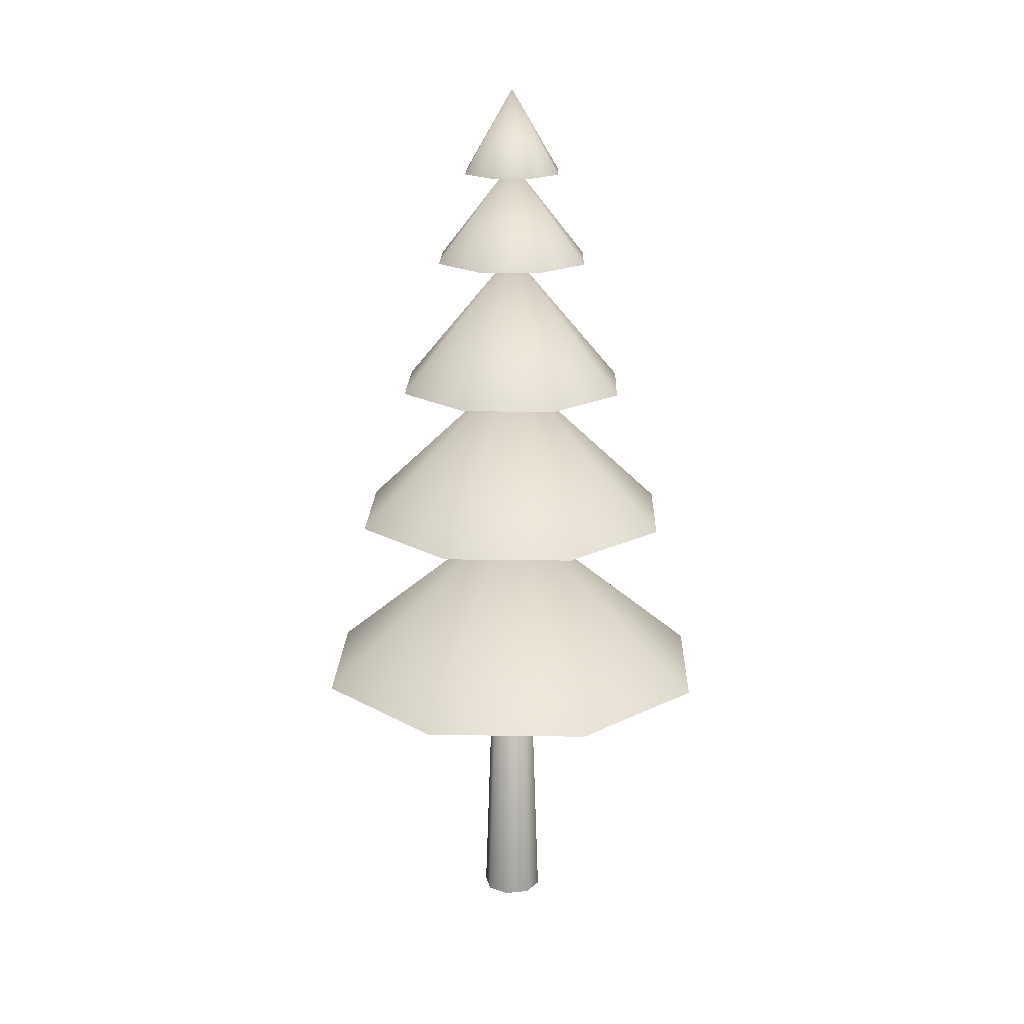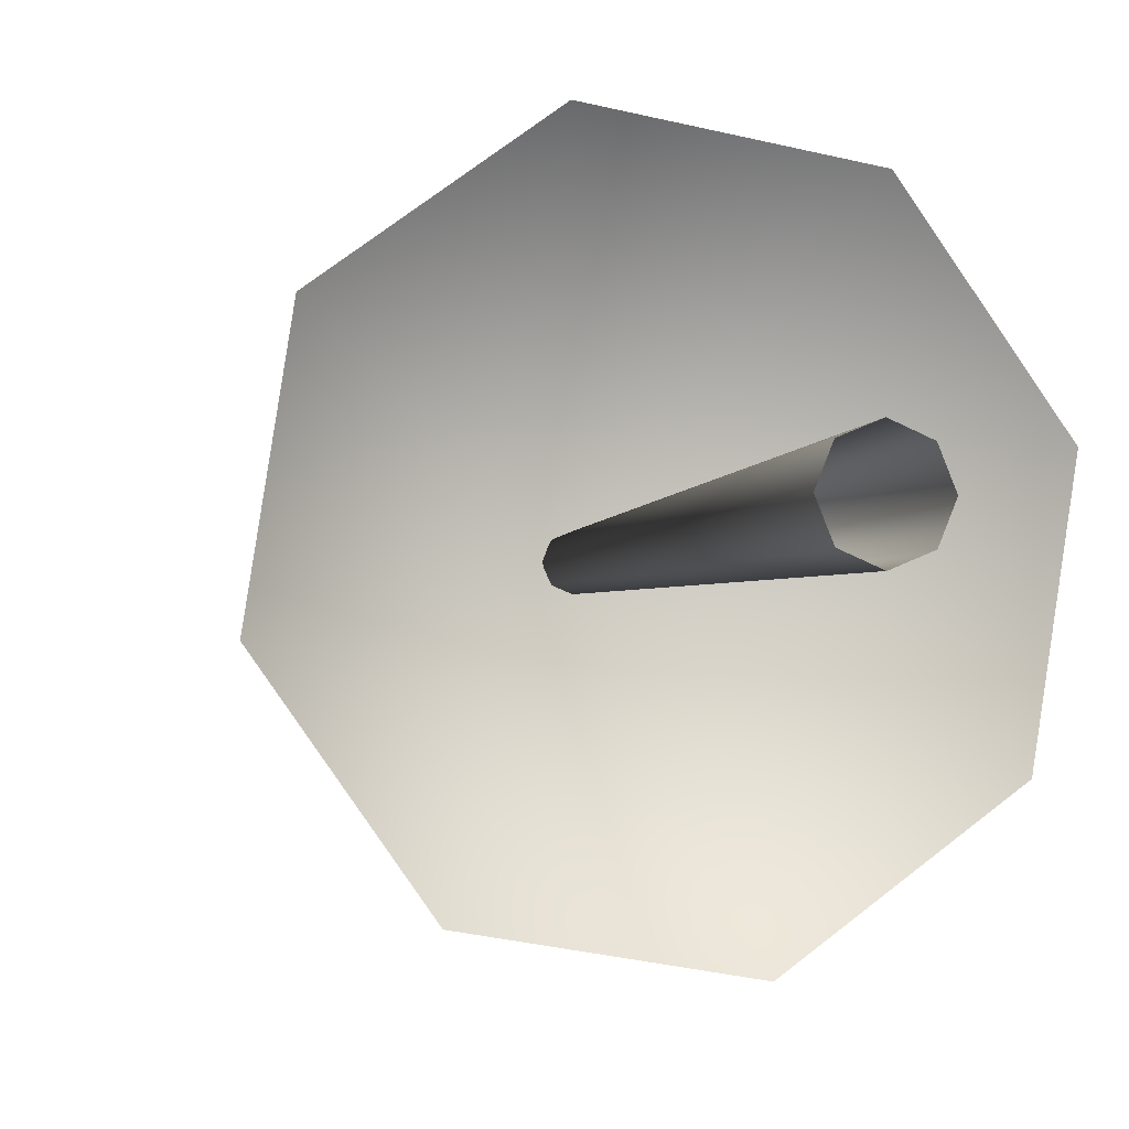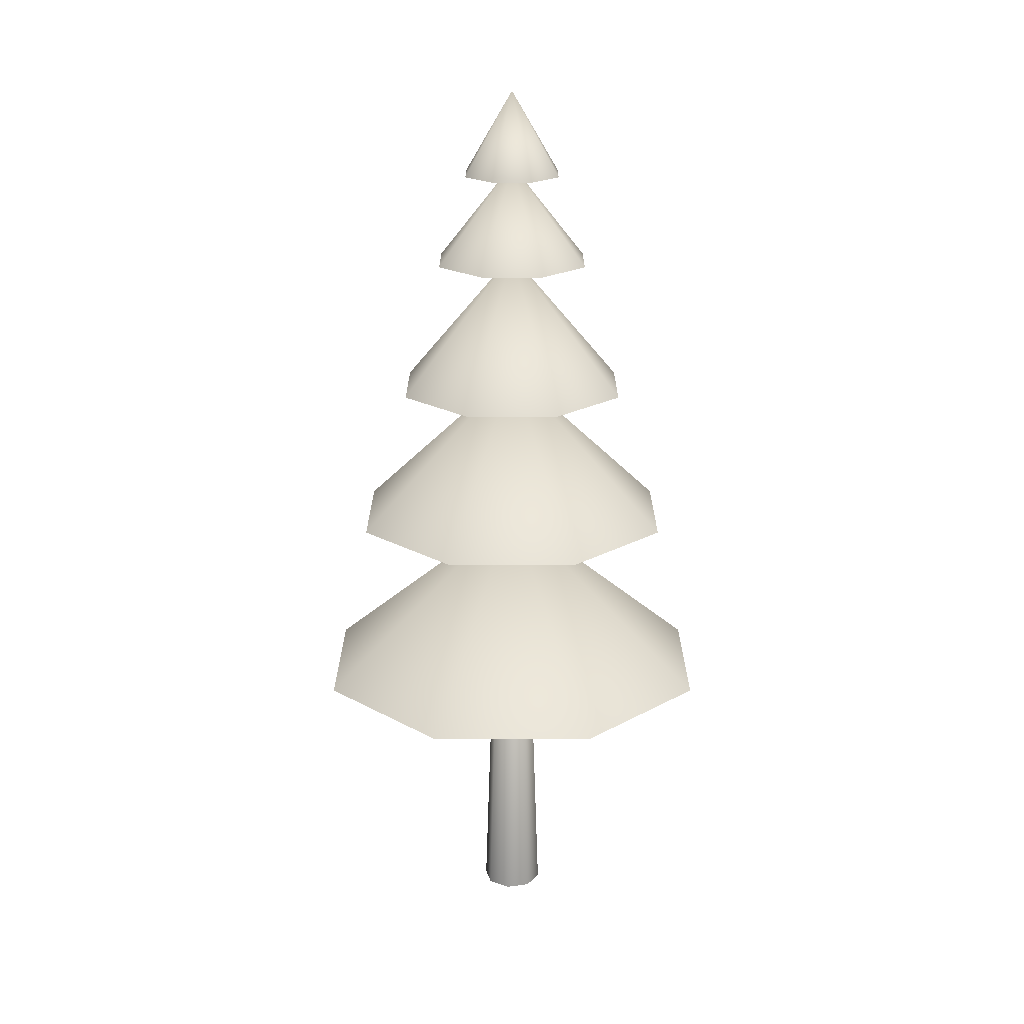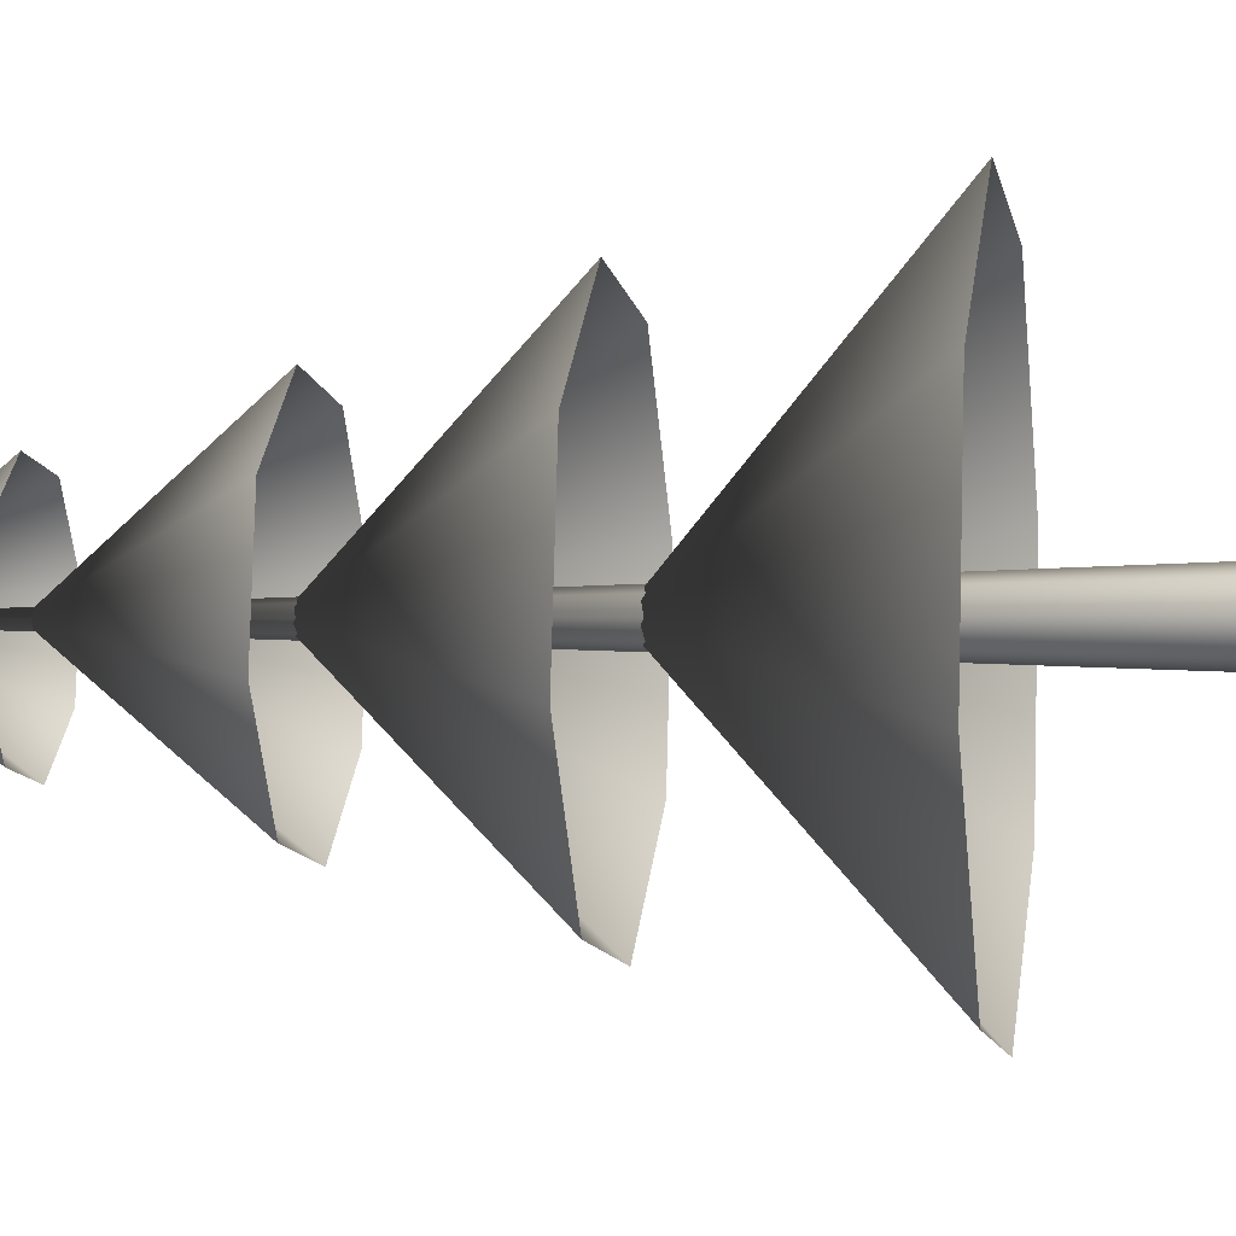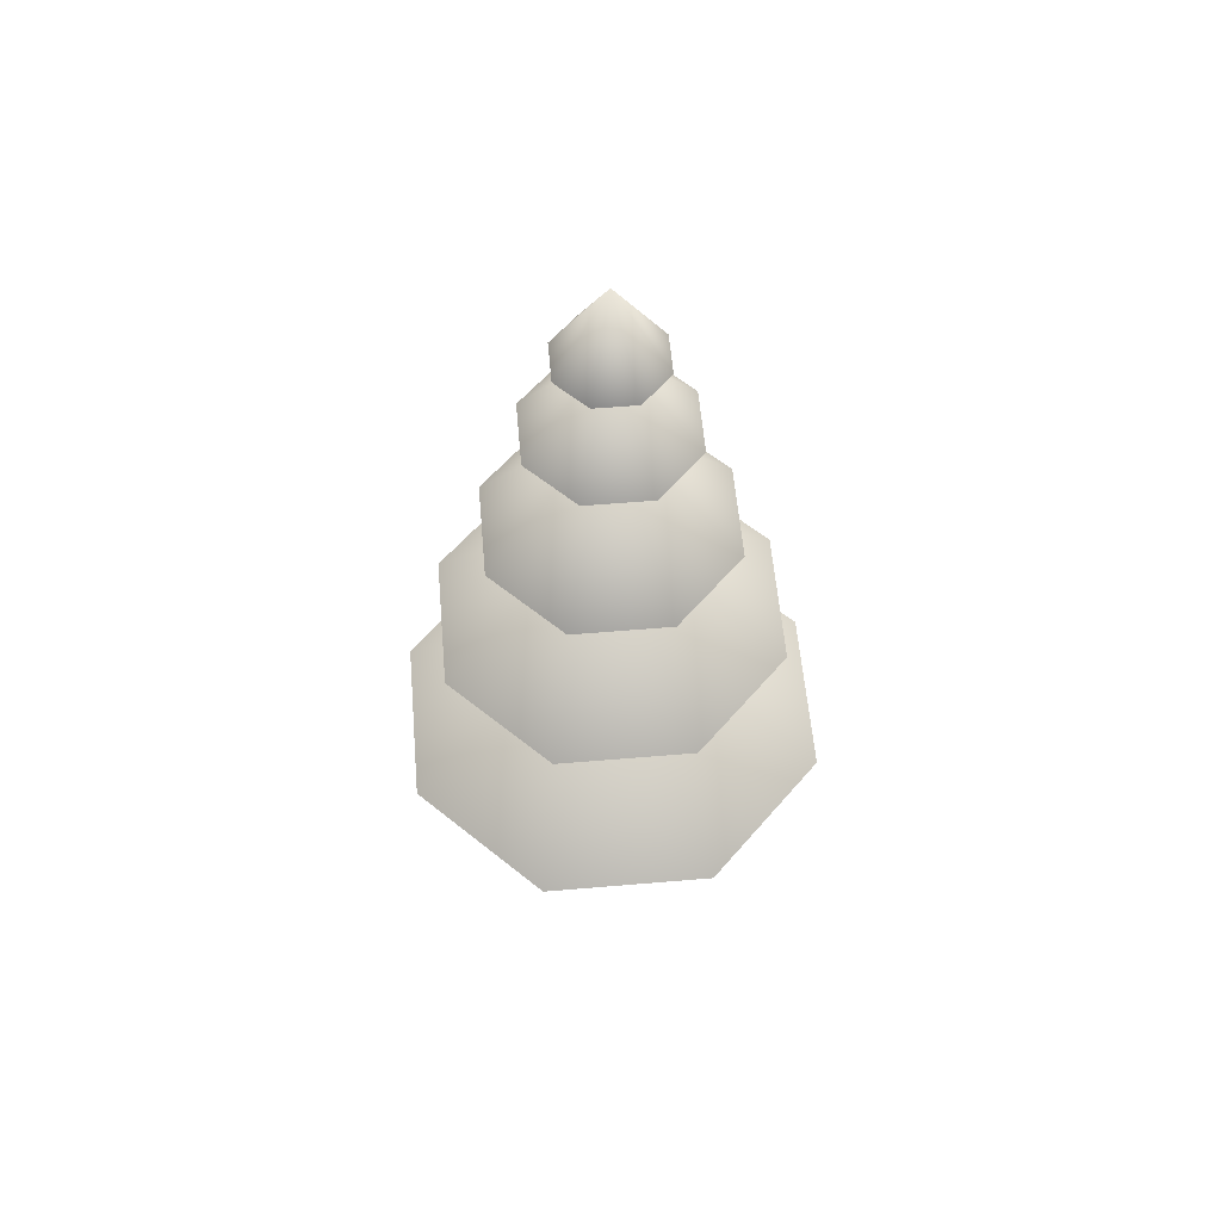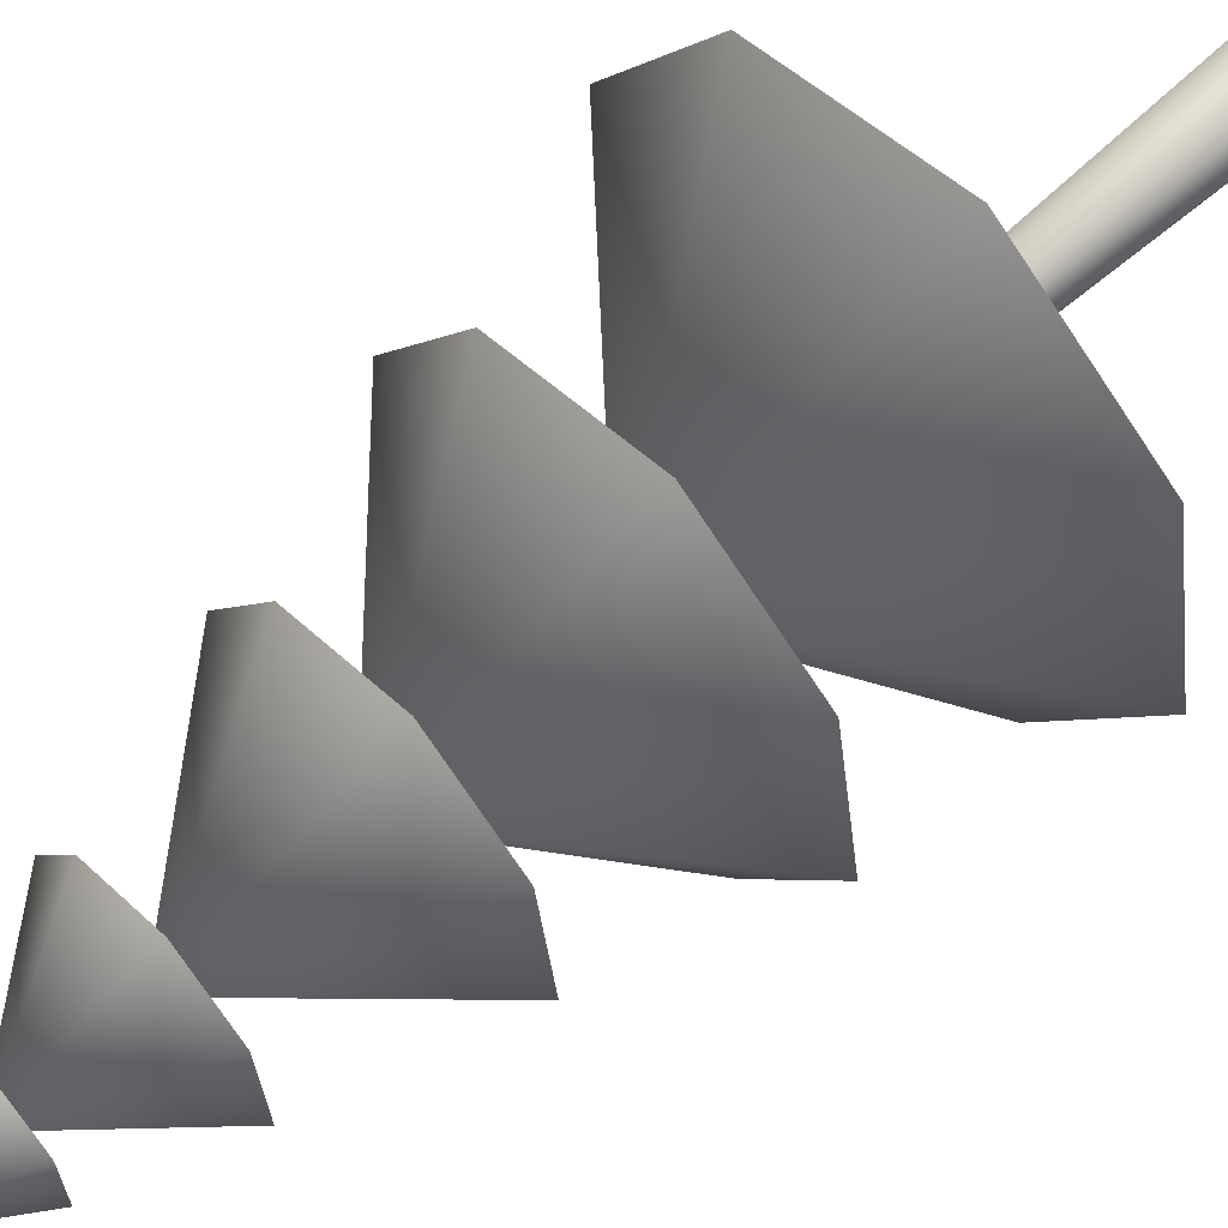
<metadata>
{"format":"obj","ext":"obj","renderer":"f3d","projection":"perspective","resolution":1024,"background":"white","views":[{"elev":18.7,"azim":10.7,"up":"+Y"},{"elev":-3.7,"azim":-16.4,"up":"+Z"},{"elev":20.7,"azim":99.0,"up":"+Y"},{"elev":-0.7,"azim":-80.1,"up":"+Z"},{"elev":58.0,"azim":-131.0,"up":"+Y"},{"elev":59.3,"azim":-133.5,"up":"+Z"}]}
</metadata>
<code>
v 0.2081 -0 -0.2081
v 0.2942 -0 -0
v 0.2081 -0 0.2081
v 0 -0 0.2942
v -0.2081 -0 0.2081
v -0.2942 -0 -0
v -0.2081 -0 -0.2081
v -0 -0 -0.2942
v 0 8.662 -0
v 0.4674 2.65 -1.947
v 1.707 2.65 -1.046
v 1.947 2.65 0.4674
v 1.046 2.65 1.707
v -0.4674 2.65 1.947
v -1.707 2.65 1.046
v -1.947 2.65 -0.4674
v -1.046 2.65 -1.707
v -0 4.338 -0
v -0 5.876 -0
v -0.8371 4.352 -1.366
v -1.558 4.352 -0.3739
v -1.366 4.352 0.8371
v -0.3739 4.352 1.558
v 0.8371 4.352 1.366
v 1.558 4.352 0.3739
v 1.366 4.352 -0.8371
v 0.3739 4.352 -1.558
v 0.2681 5.729 -1.117
v 0.9795 5.729 -0.6003
v 1.117 5.729 0.2681
v 0.6003 5.729 0.9795
v -0.2681 5.729 1.117
v -0.9795 5.729 0.6003
v -1.117 5.729 -0.2681
v -0.6003 5.729 -0.9795
v -0 7.072 -0
v -0 7.972 -0
v -0.4038 7.019 -0.6589
v -0.7514 7.019 -0.1804
v -0.6589 7.019 0.4038
v -0.1804 7.019 0.7514
v 0.4038 7.019 0.6589
v 0.7514 7.019 0.1804
v 0.6589 7.019 -0.4038
v 0.1804 7.019 -0.7514
v 0.1145 7.882 -0.4771
v 0.4183 7.882 -0.2564
v 0.4771 7.882 0.1145
v 0.2564 7.882 0.4183
v -0.1145 7.882 0.4771
v -0.4183 7.882 0.2564
v -0.4771 7.882 -0.1145
v -0.2564 7.882 -0.4183
v -0 8.685 -0
f 1 9 2
f 2 9 3
f 3 9 4
f 4 9 5
f 5 9 6
f 6 9 7
f 7 9 8
f 9 1 8
f 11 10 18
f 12 11 18
f 12 18 13
f 14 13 18
f 15 14 18
f 16 15 18
f 17 16 18
f 18 10 17
f 19 27 20
f 20 21 19
f 21 22 19
f 22 23 19
f 23 24 19
f 25 19 24
f 25 26 19
f 26 27 19
f 29 28 36
f 30 29 36
f 30 36 31
f 32 31 36
f 33 32 36
f 34 33 36
f 35 34 36
f 36 28 35
f 37 45 38
f 38 39 37
f 39 40 37
f 40 41 37
f 41 42 37
f 43 37 42
f 43 44 37
f 44 45 37
f 47 46 54
f 48 47 54
f 48 54 49
f 50 49 54
f 51 50 54
f 52 51 54
f 53 52 54
f 54 46 53

</code>
